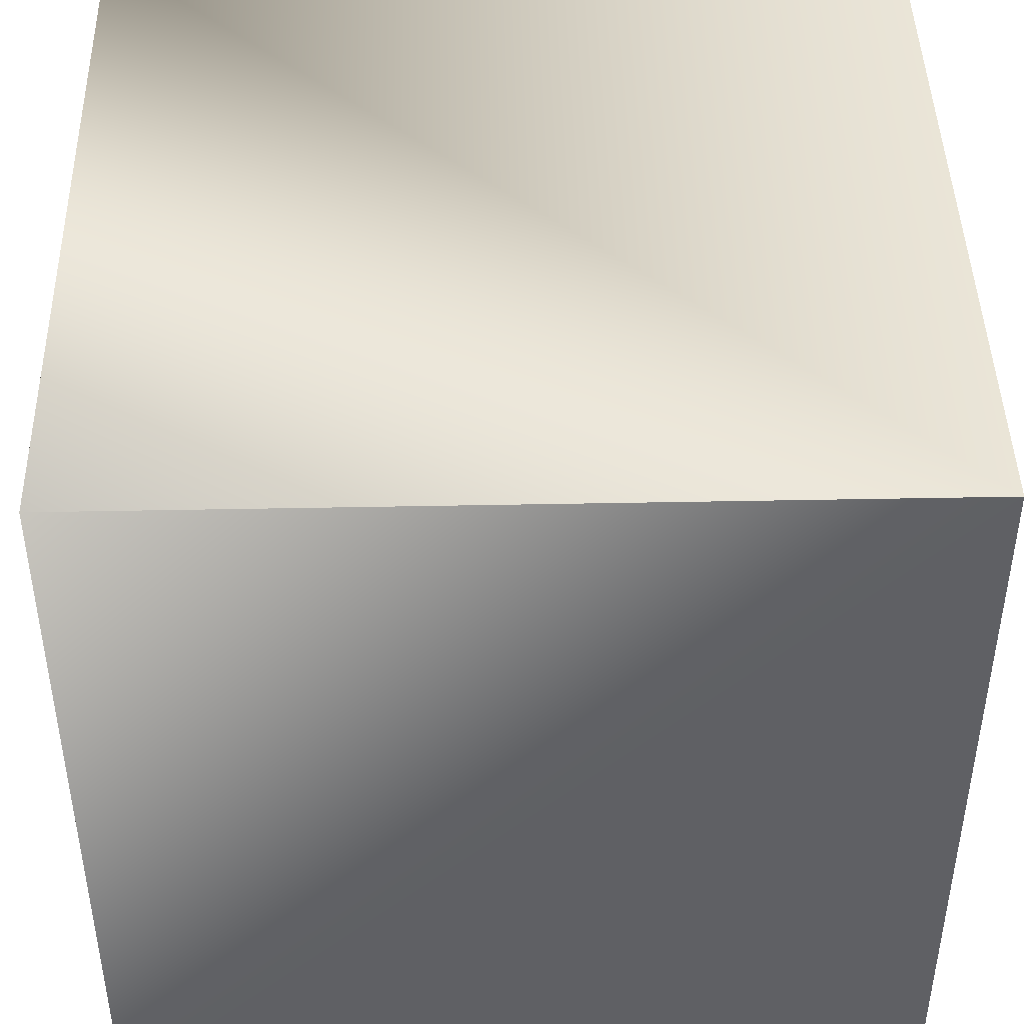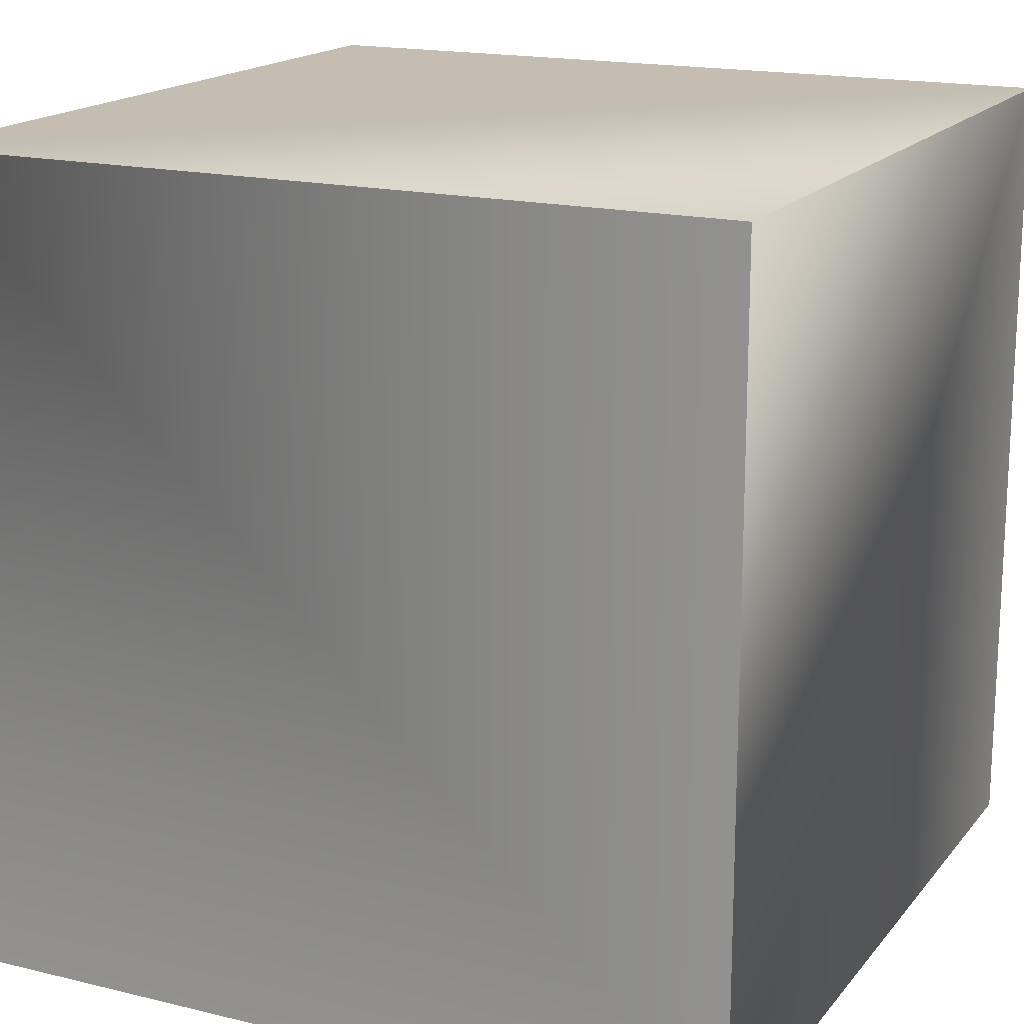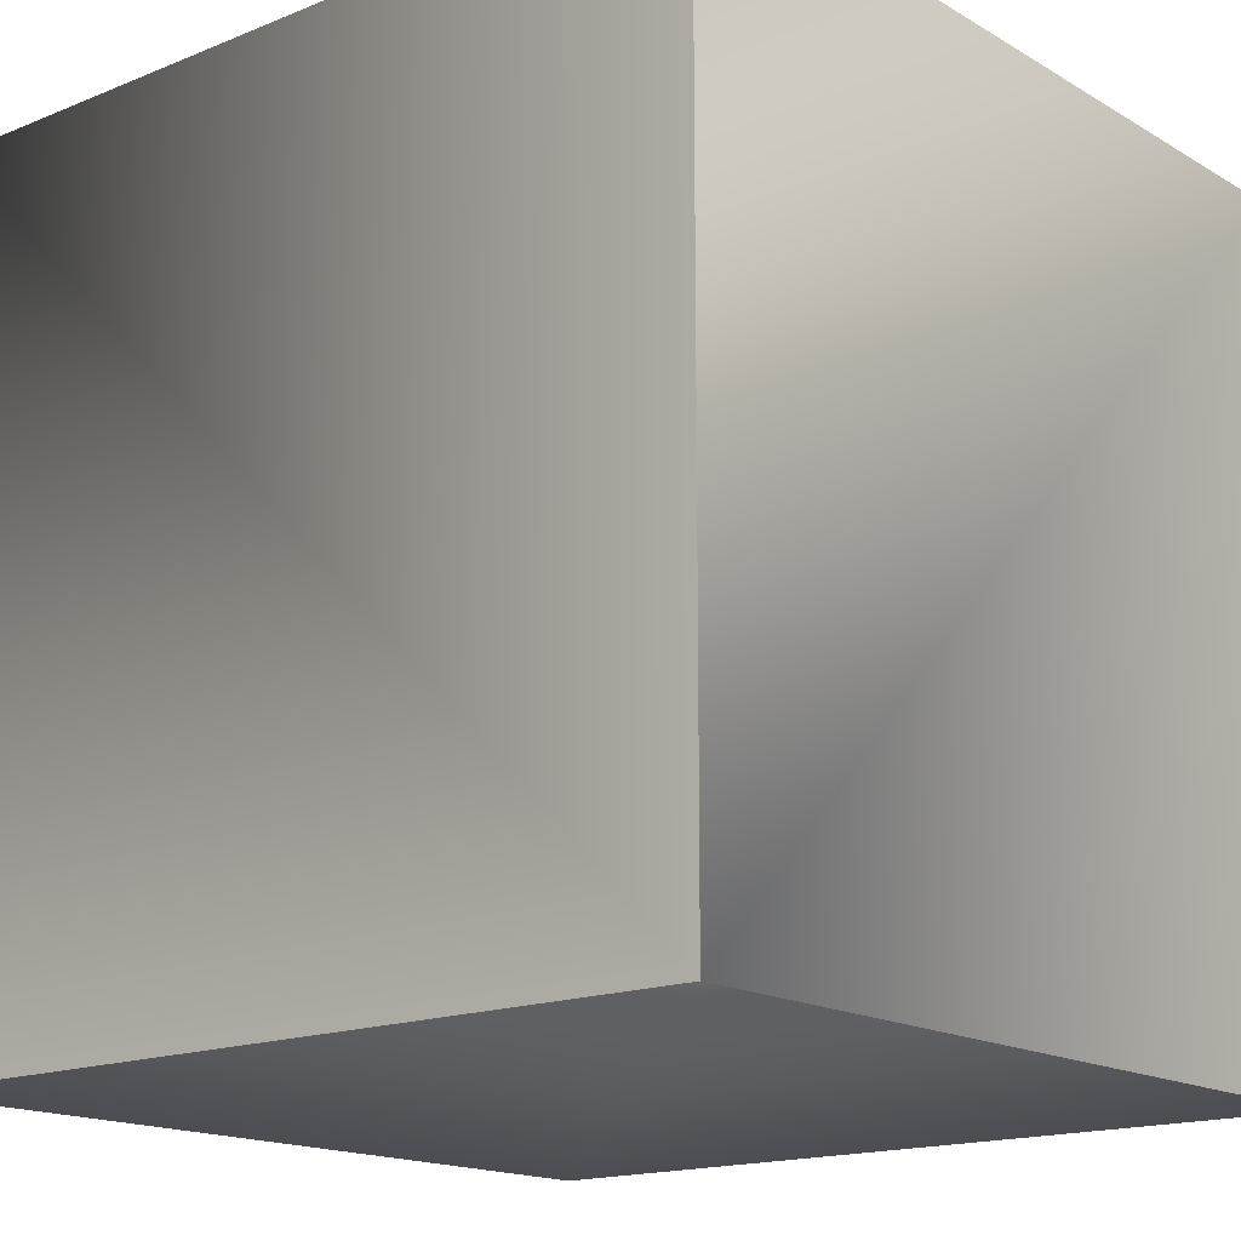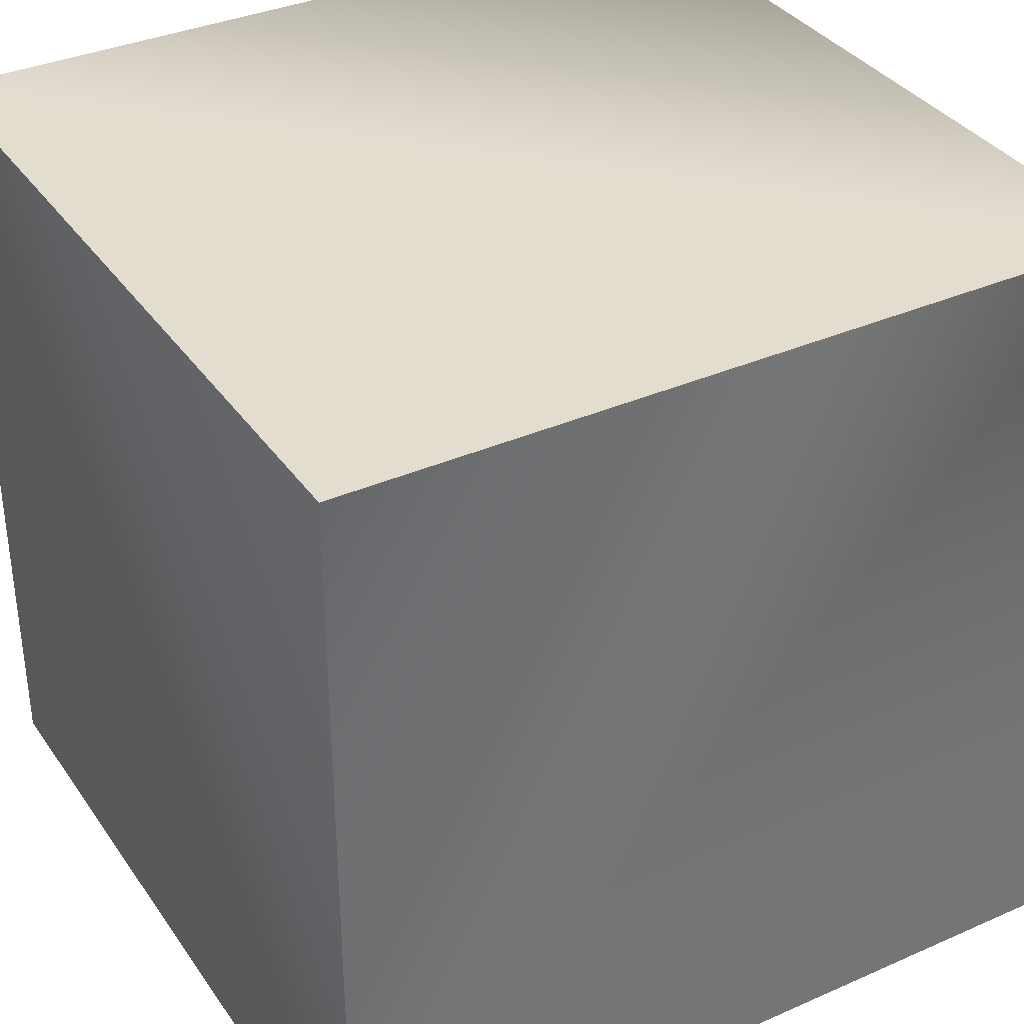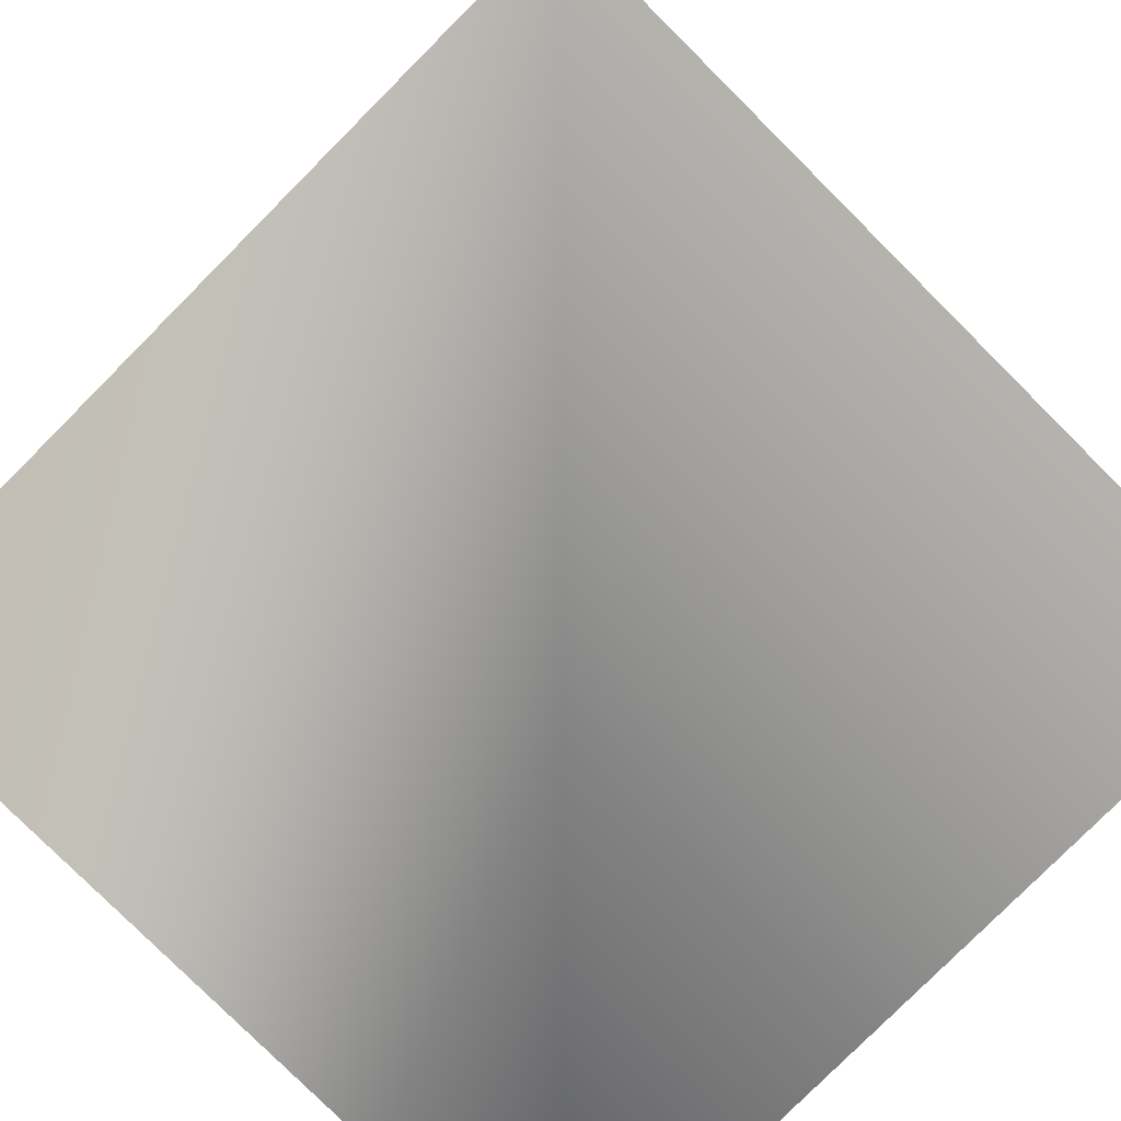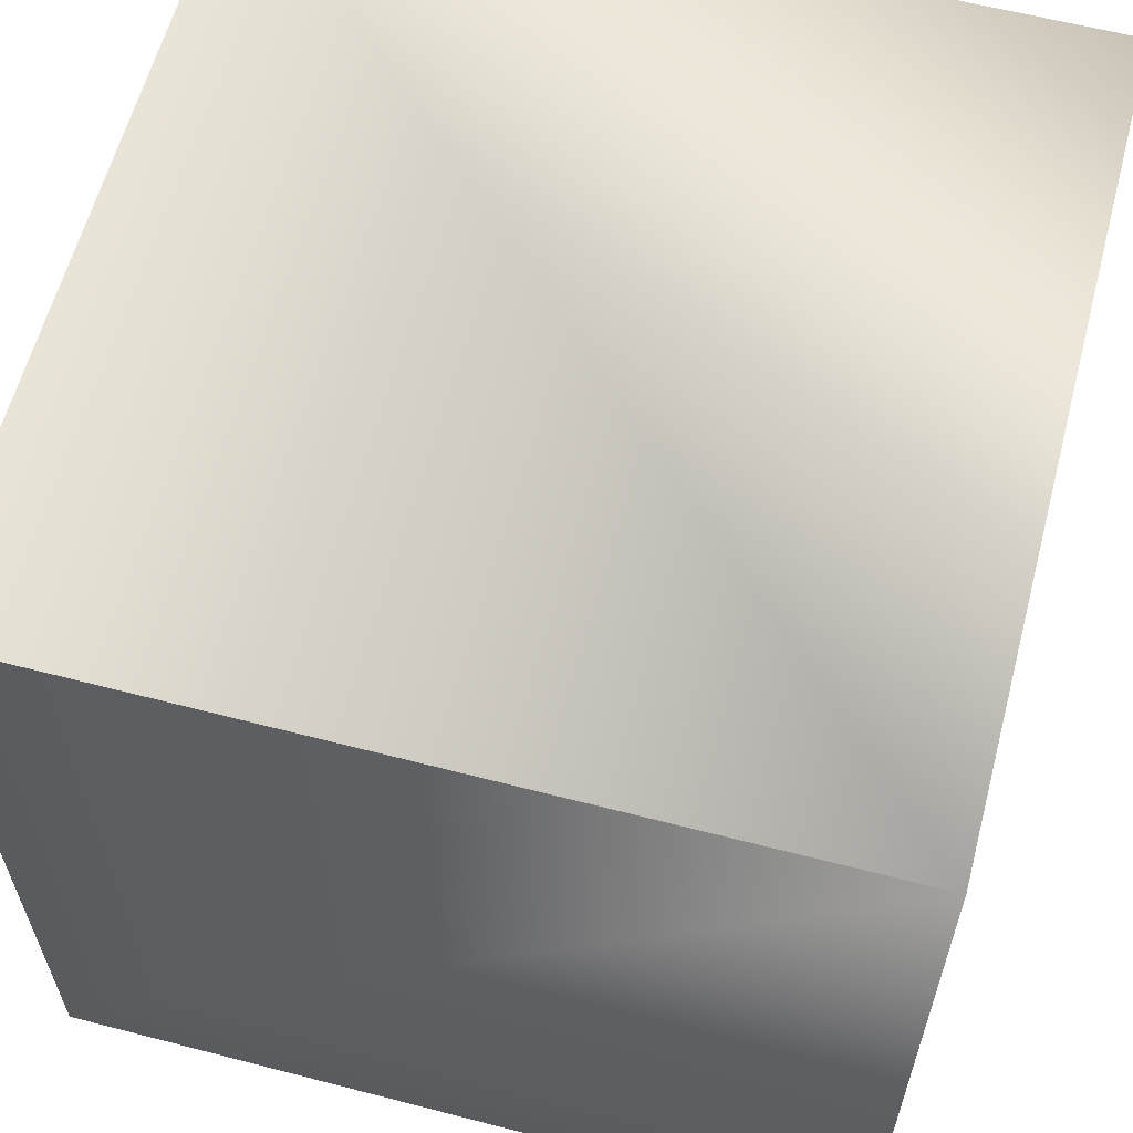
<metadata>
{"format":"obj","ext":"obj","renderer":"f3d","projection":"perspective","resolution":1024,"background":"white","views":[{"elev":44.4,"azim":-91.3,"up":"+Z"},{"elev":17.2,"azim":115.9,"up":"+Y"},{"elev":-16.2,"azim":129.9,"up":"+Y"},{"elev":35.6,"azim":-30.1,"up":"+Y"},{"elev":-79.7,"azim":-134.9,"up":"+Z"},{"elev":61.0,"azim":104.8,"up":"+Z"}]}
</metadata>
<code>
g box
v -5 5 0
v 5 -5 0
v -5 -5 0
v 5 5 0
v 5 5 10
v -5 -5 10
v 5 -5 10
v -5 5 10
v -5 -5 10
v 5 -5 10
v -5 -5 0
v -5 5 0
v 5 5 10
v -5 5 10
v -5 5 0
v -5 -5 10
v -5 -5 0
v 5 -5 0
v 5 -5 10
v 5 5 0
f 1 2 3
f 2 1 4
f 5 6 7
f 6 5 8
f 9 2 10
f 2 9 11
f 12 13 4
f 13 12 14
f 15 16 8
f 16 15 17
f 18 5 19
f 5 18 20

</code>
